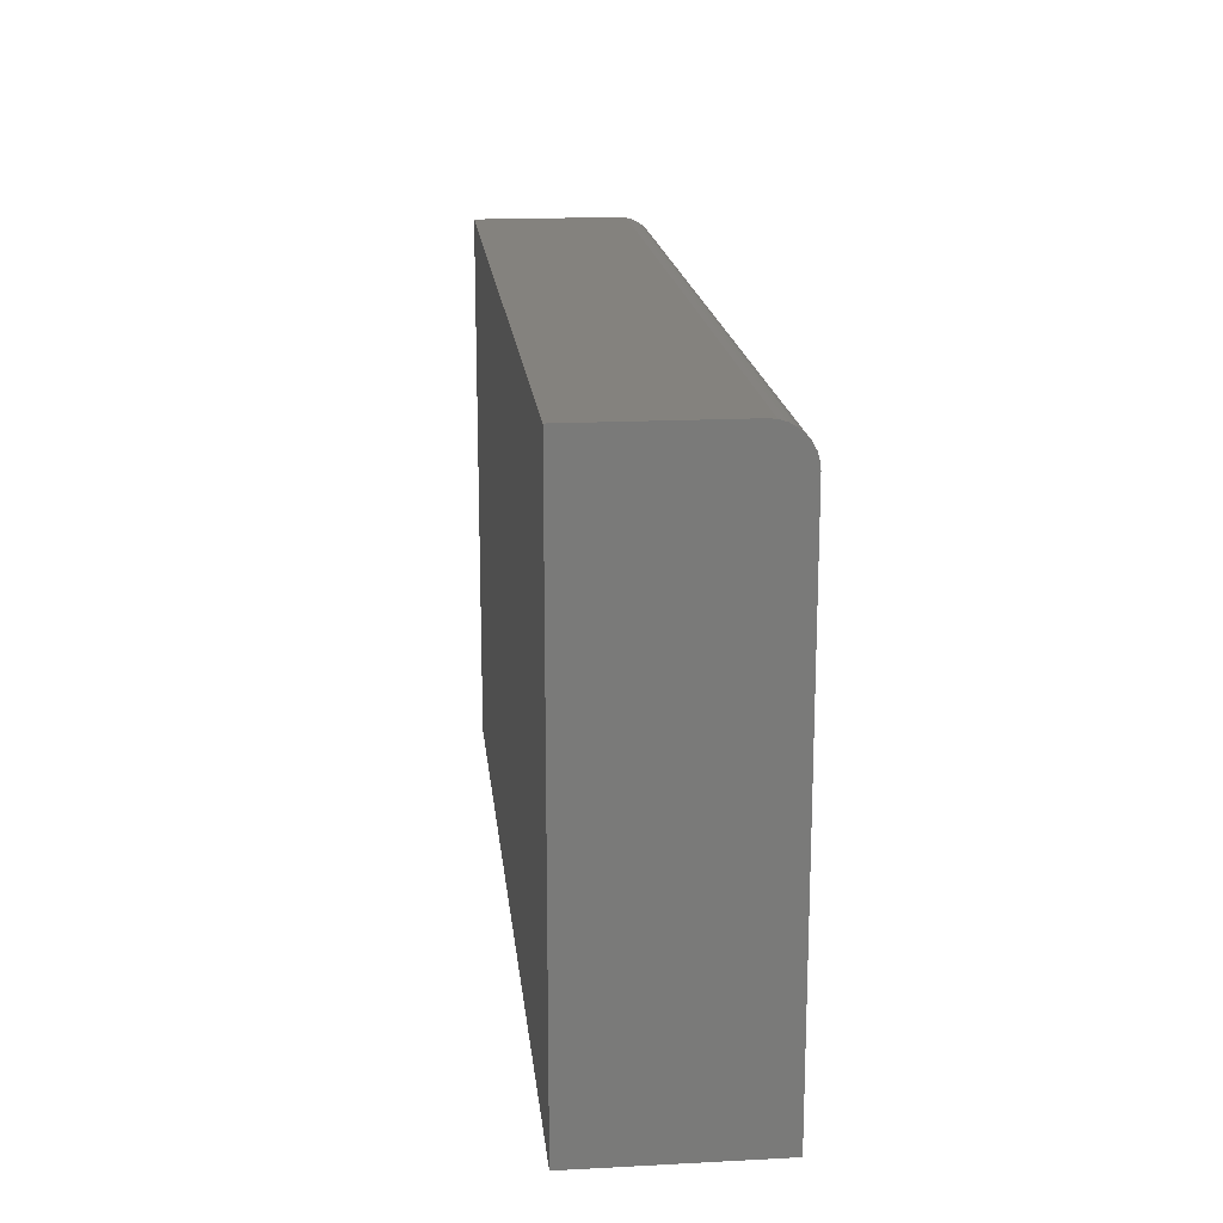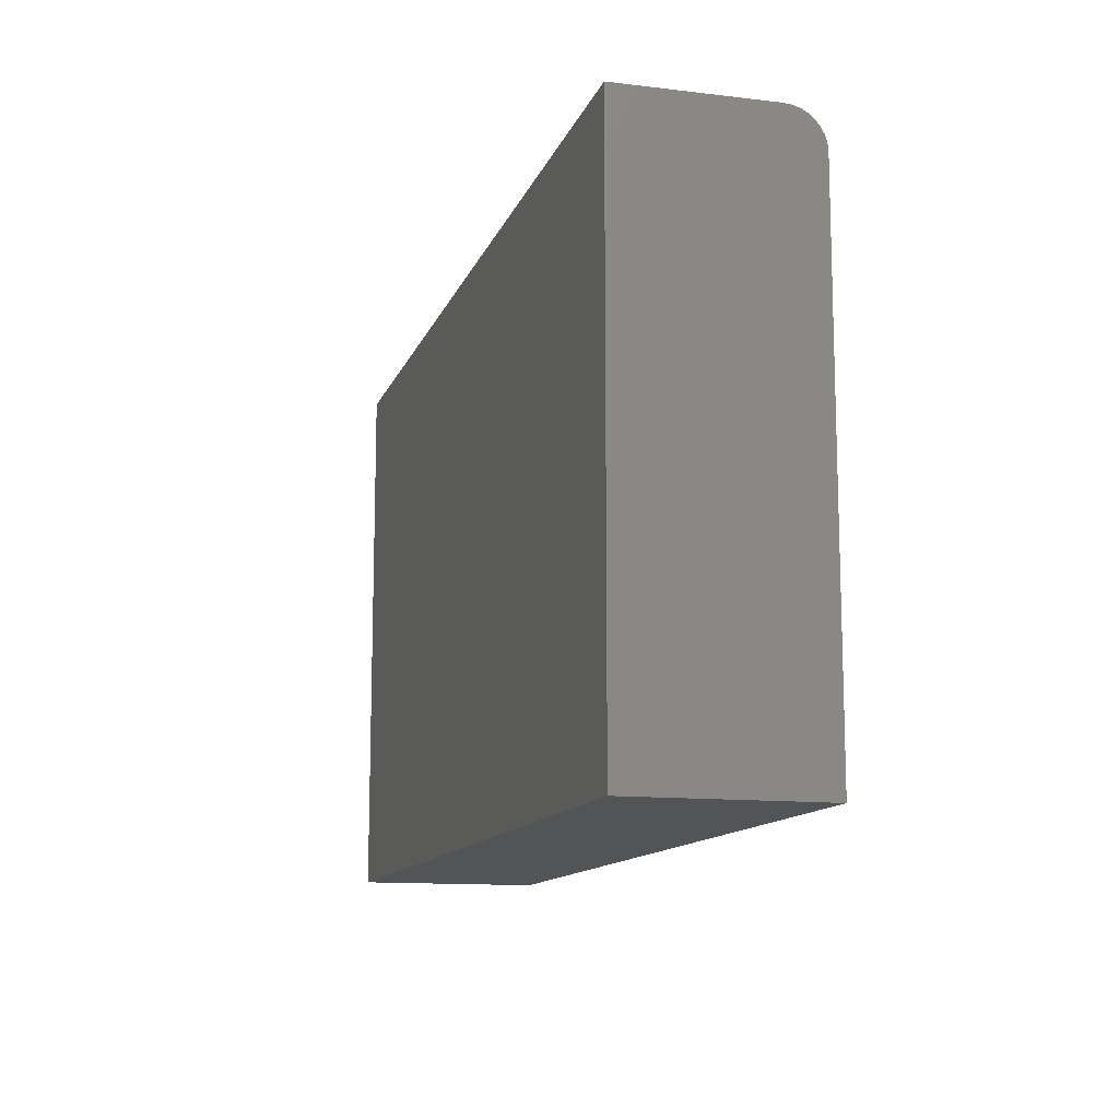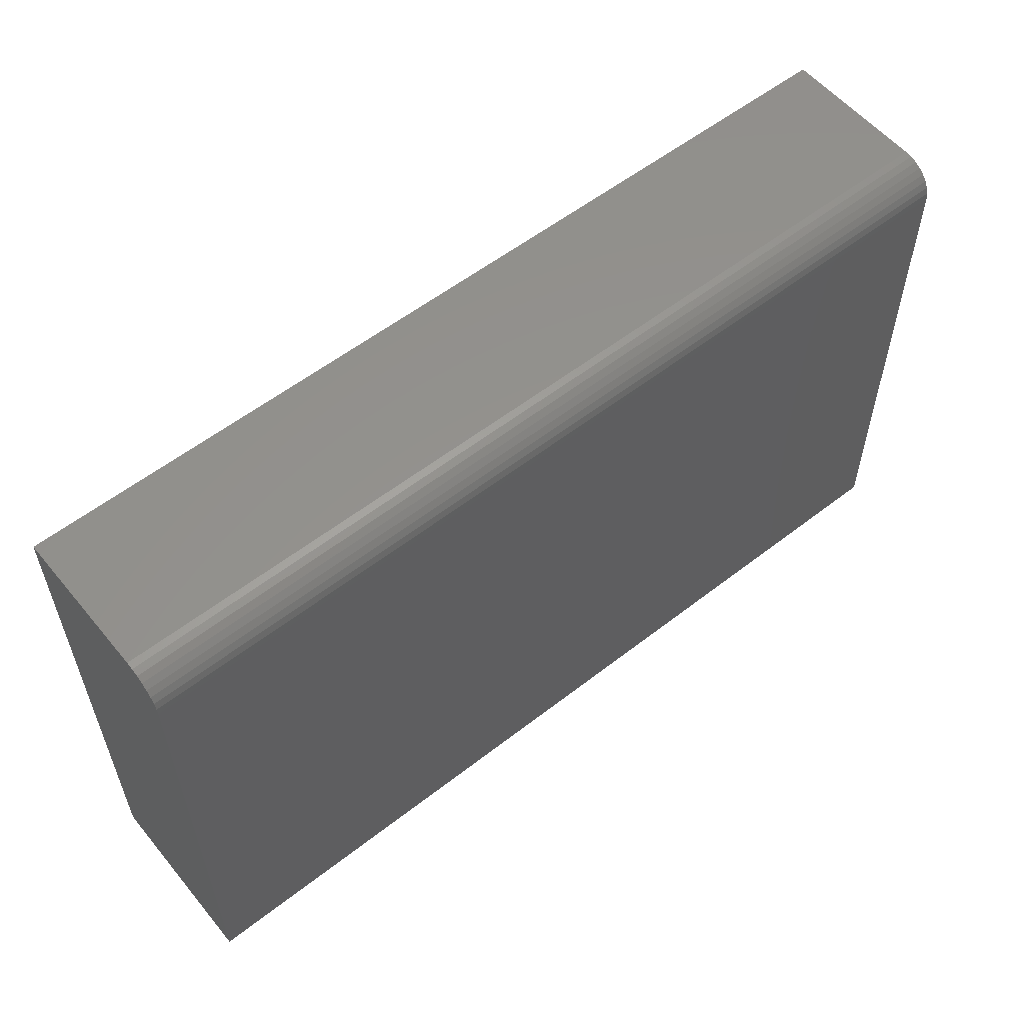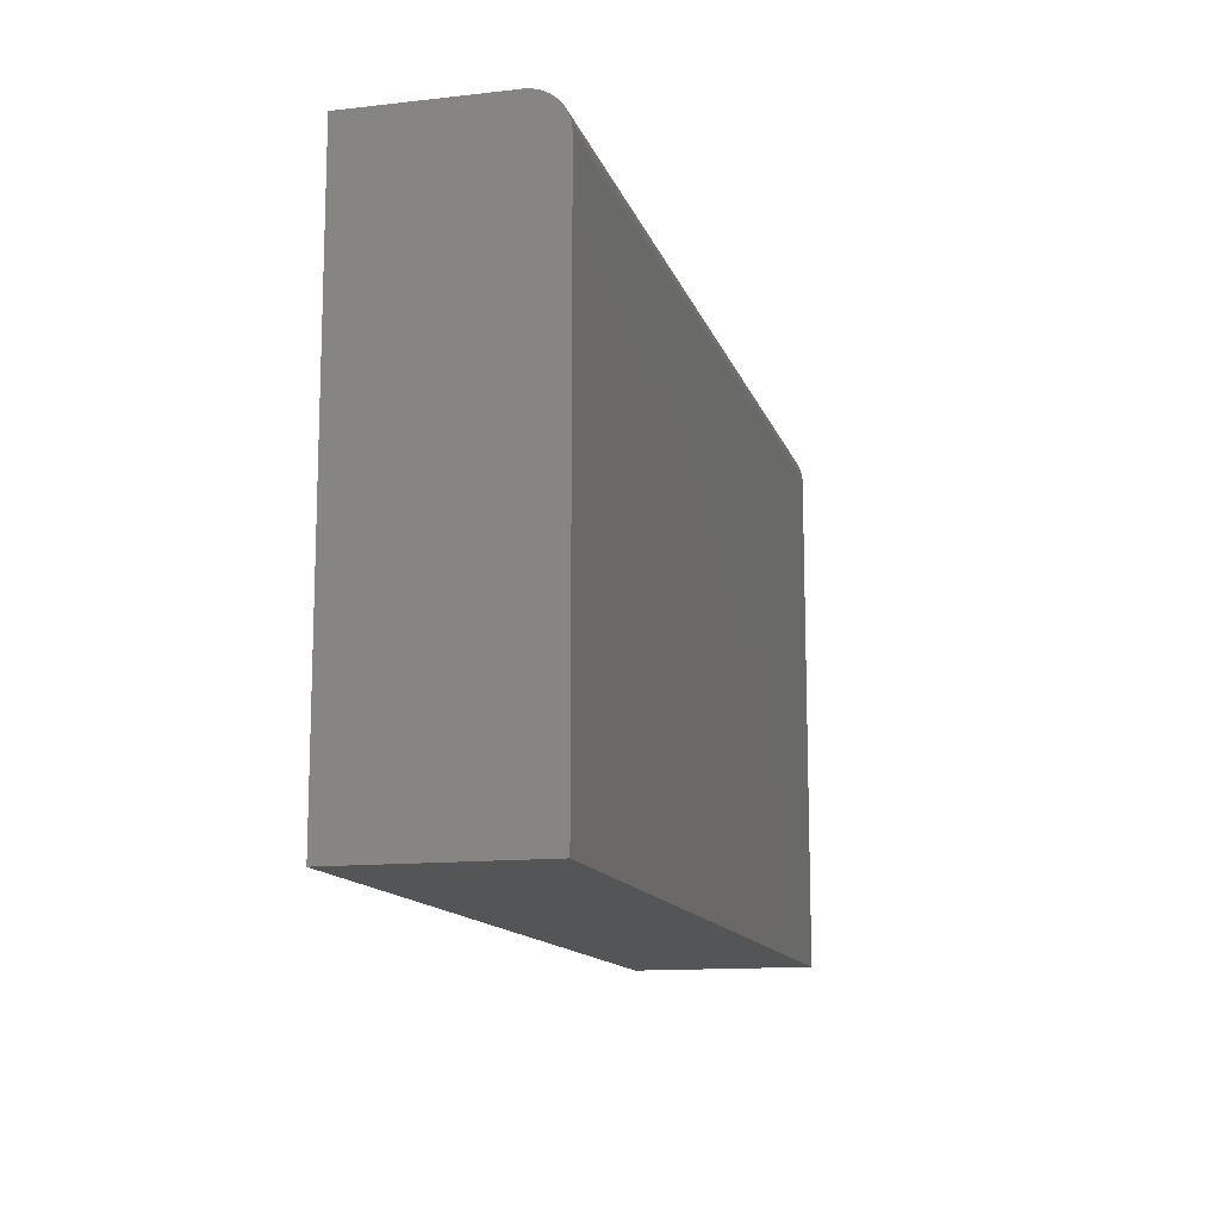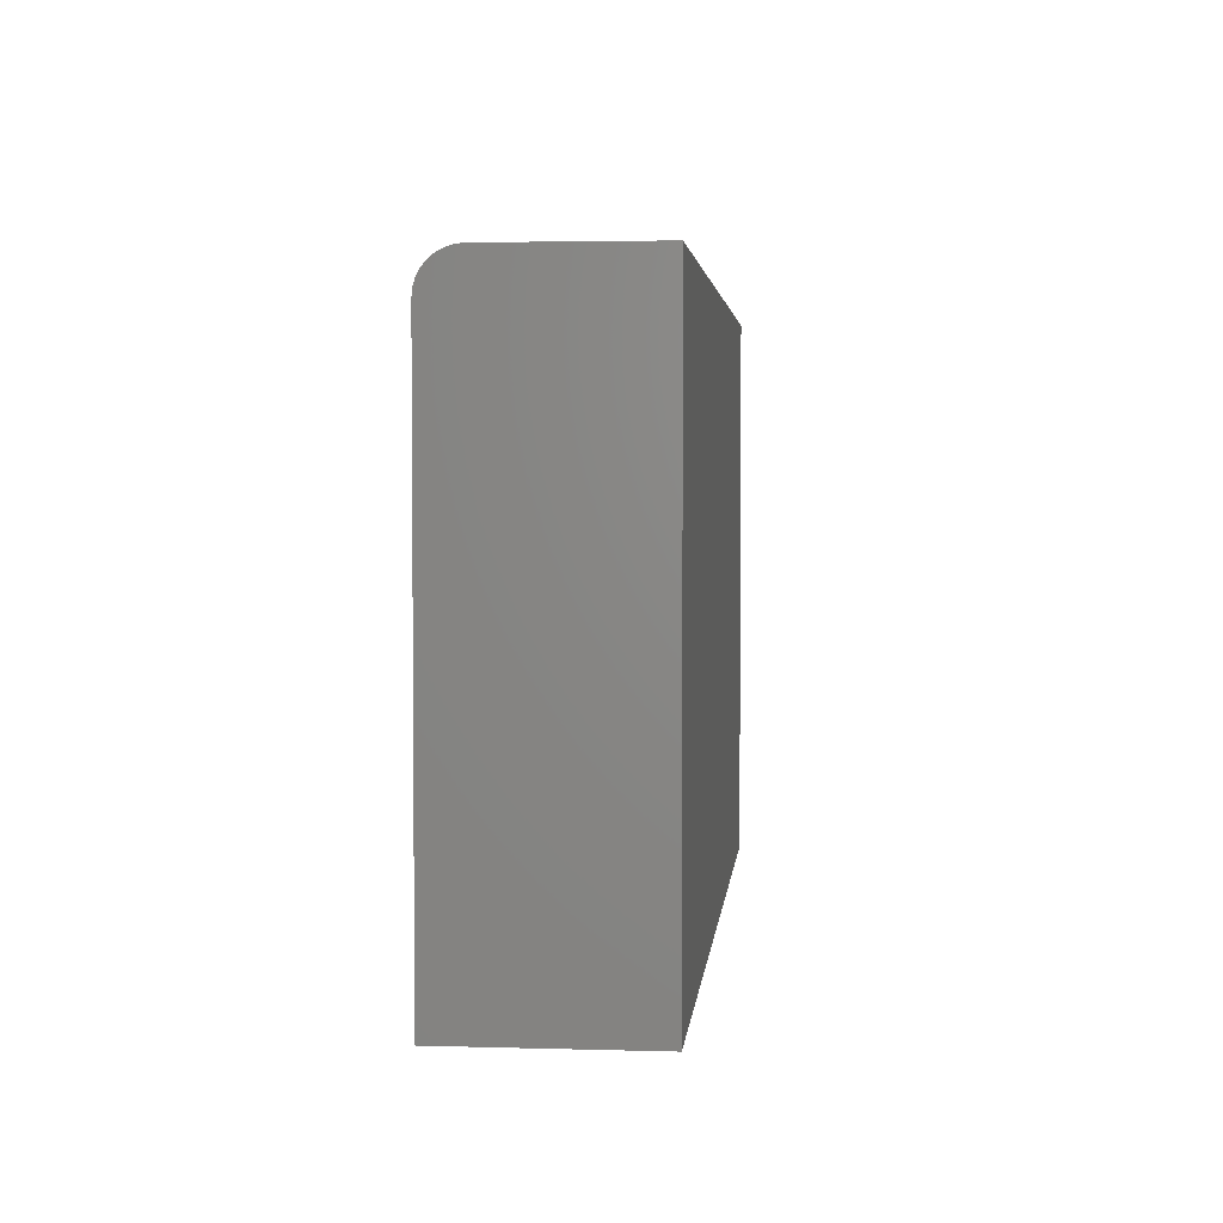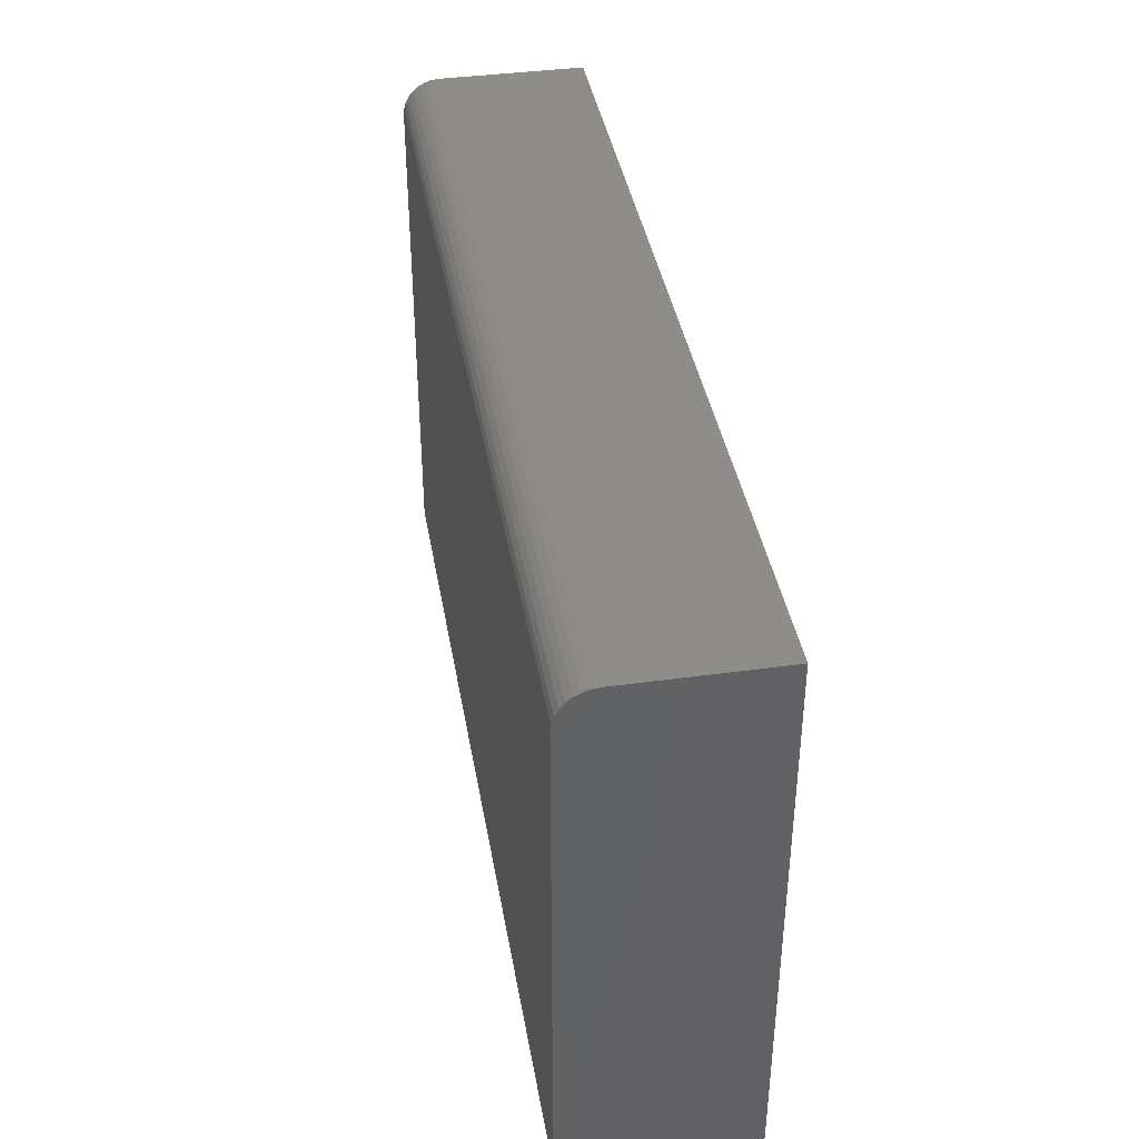
<metadata>
{"format":"stl","ext":"stl","renderer":"f3d","projection":"perspective","resolution":1024,"background":"white","views":[{"elev":17.5,"azim":84.1,"up":"+Y"},{"elev":-12.3,"azim":74.4,"up":"+Y"},{"elev":56.6,"azim":140.9,"up":"+Y"},{"elev":-13.0,"azim":104.6,"up":"+Y"},{"elev":3.2,"azim":-84.5,"up":"+Y"},{"elev":39.6,"azim":-99.7,"up":"+Y"}]}
</metadata>
<code>
# stl→obj: 24 verts, 44 faces
v -0.5859 -0.3516 0
v -0.5859 0.3 0
v 0.5781 -0.3516 0
v 0.5781 0.3 0
v -0.5859 0.3469 0.04688
v -0.5859 0.3433 0.02894
v -0.5859 0.3469 0.2344
v -0.5859 0.346 0.03773
v -0.5859 0.3331 0.01373
v -0.5859 0.326 0.0079
v -0.5859 0.3179 0.003568
v -0.5859 -0.3516 0.2344
v -0.5859 0.3091 0.0009007
v -0.5859 0.339 0.02083
v 0.5781 0.3469 0.2344
v 0.5781 0.3469 0.04688
v 0.5781 0.3433 0.02894
v 0.5781 0.346 0.03773
v 0.5781 -0.3516 0.2344
v 0.5781 0.3091 0.0009007
v 0.5781 0.3179 0.003568
v 0.5781 0.326 0.0079
v 0.5781 0.3331 0.01373
v 0.5781 0.339 0.02083
f 1 2 3
f 3 2 4
f 5 6 7
f 5 8 6
f 9 10 11
f 12 7 13
f 12 13 2
f 12 2 1
f 13 7 6
f 13 6 14
f 13 14 9
f 13 9 11
f 15 16 7
f 7 16 5
f 16 17 18
f 15 19 3
f 15 3 4
f 15 4 20
f 15 20 21
f 15 21 22
f 15 22 23
f 15 23 24
f 15 24 17
f 15 17 16
f 4 2 20
f 20 2 13
f 20 13 21
f 21 13 11
f 21 11 22
f 22 11 10
f 22 10 23
f 23 10 9
f 23 9 24
f 24 9 14
f 24 14 17
f 17 14 6
f 17 6 18
f 18 6 8
f 18 8 16
f 16 8 5
f 12 19 7
f 7 19 15
f 12 1 19
f 19 1 3

</code>
